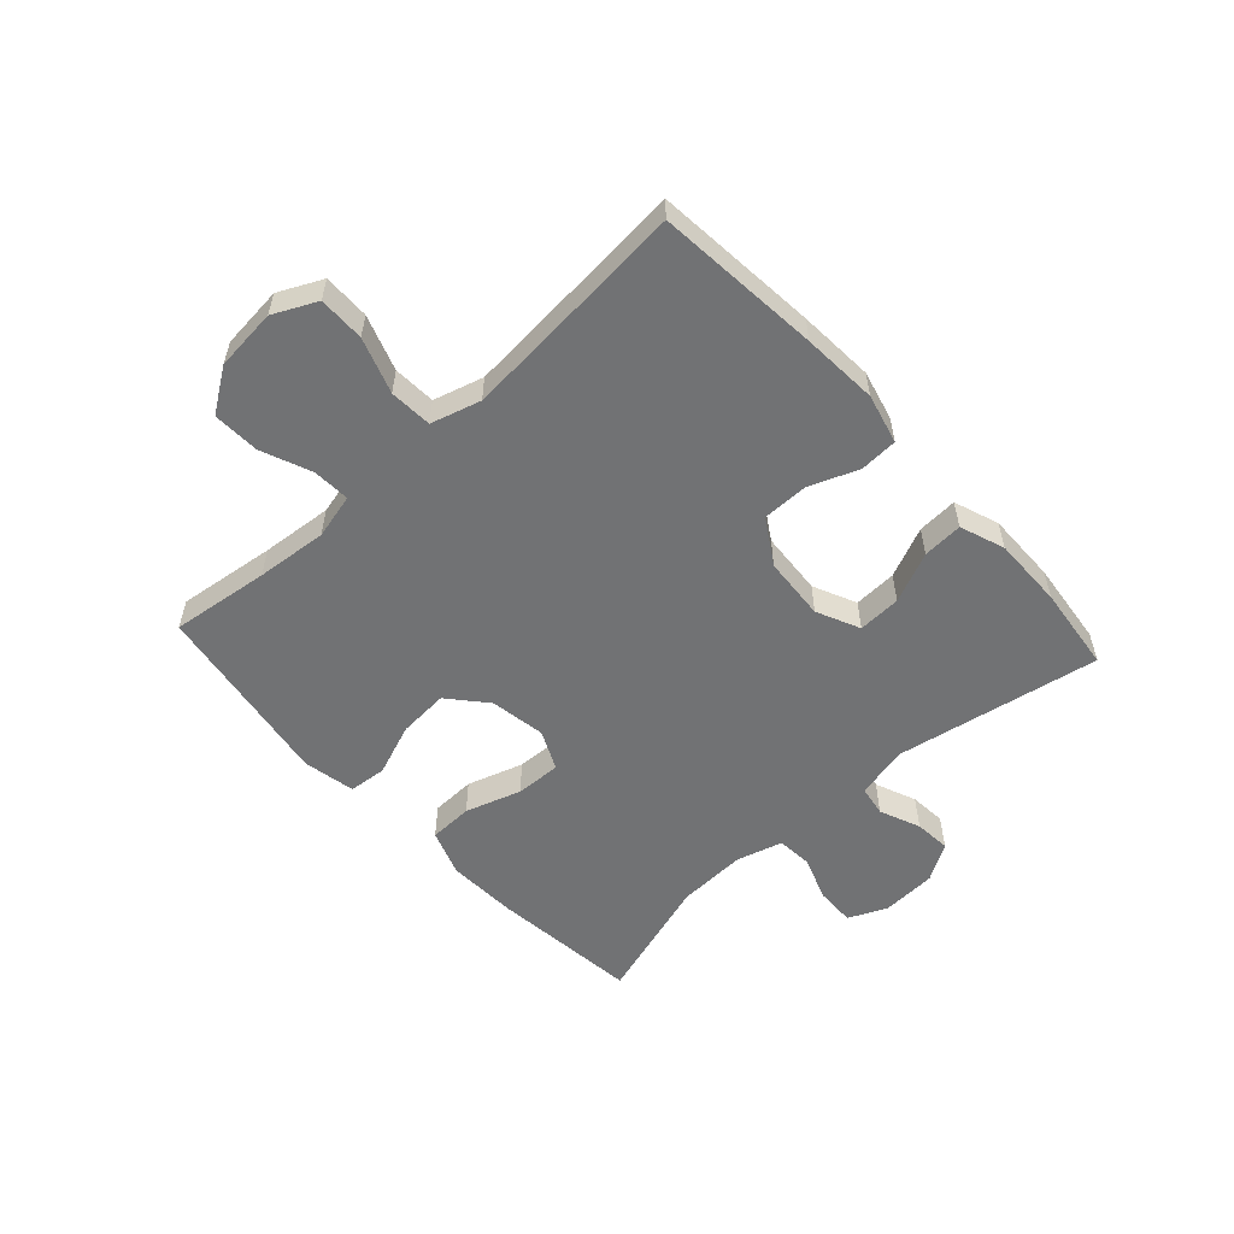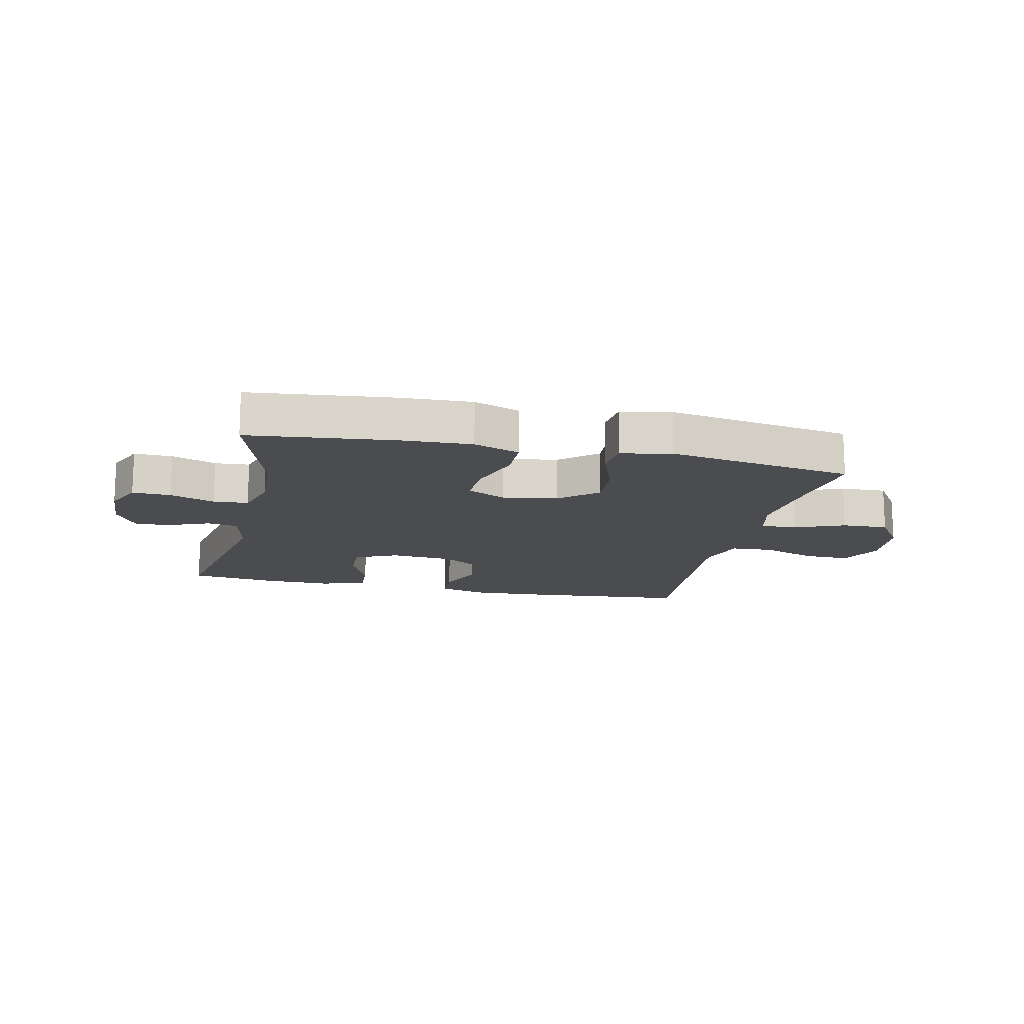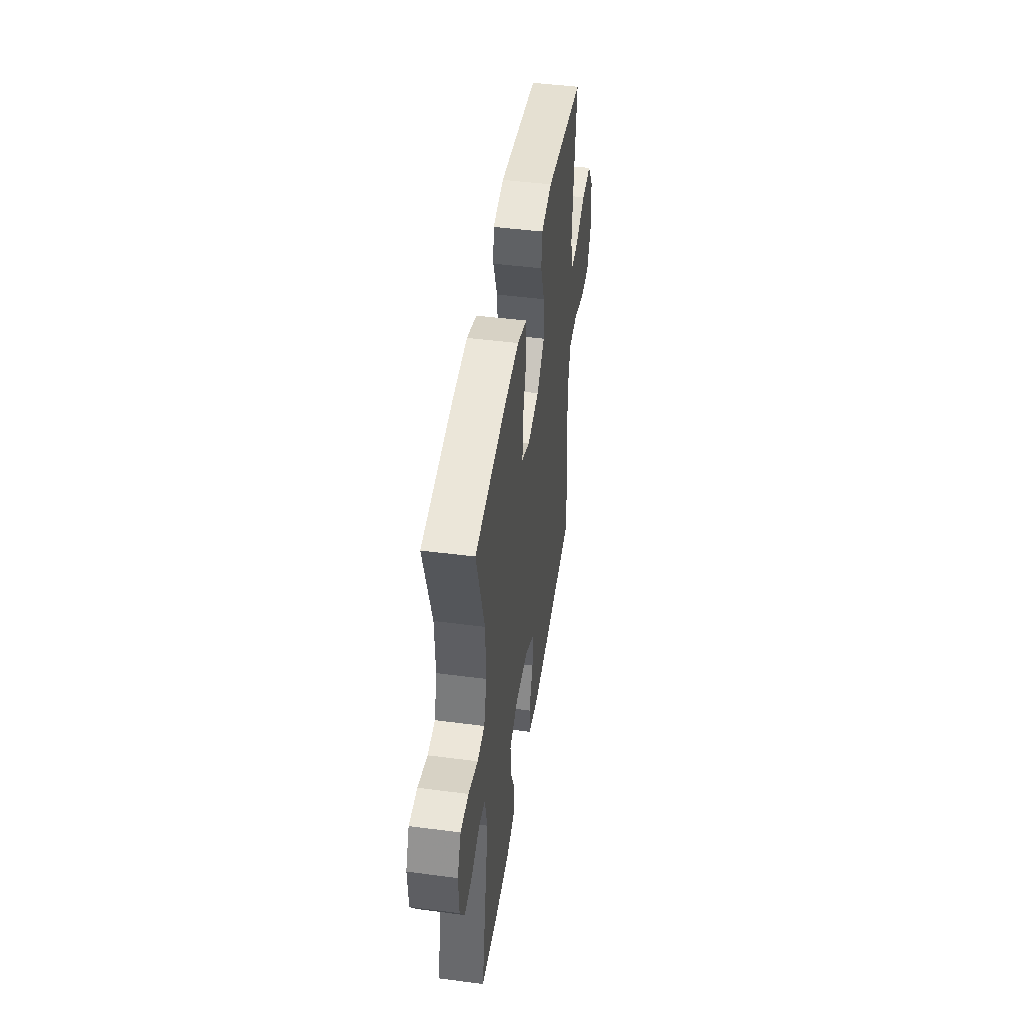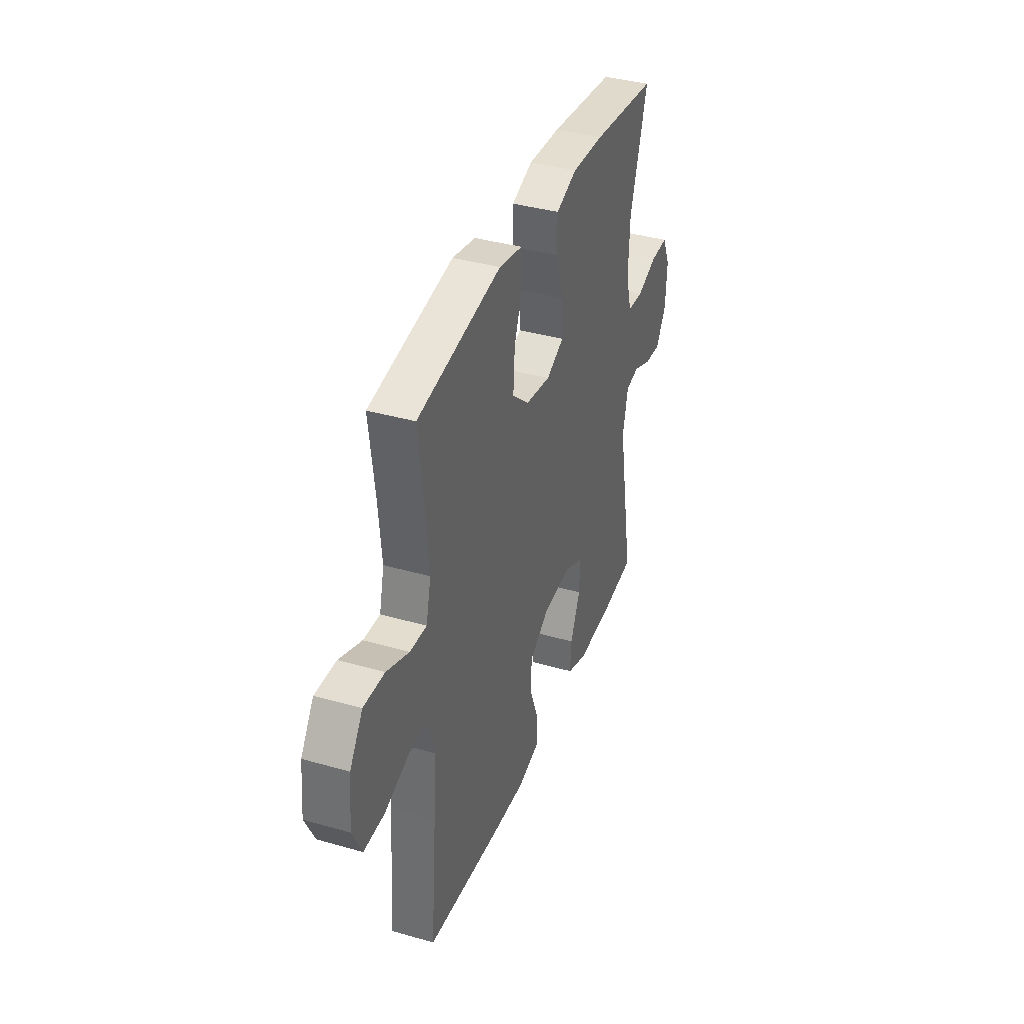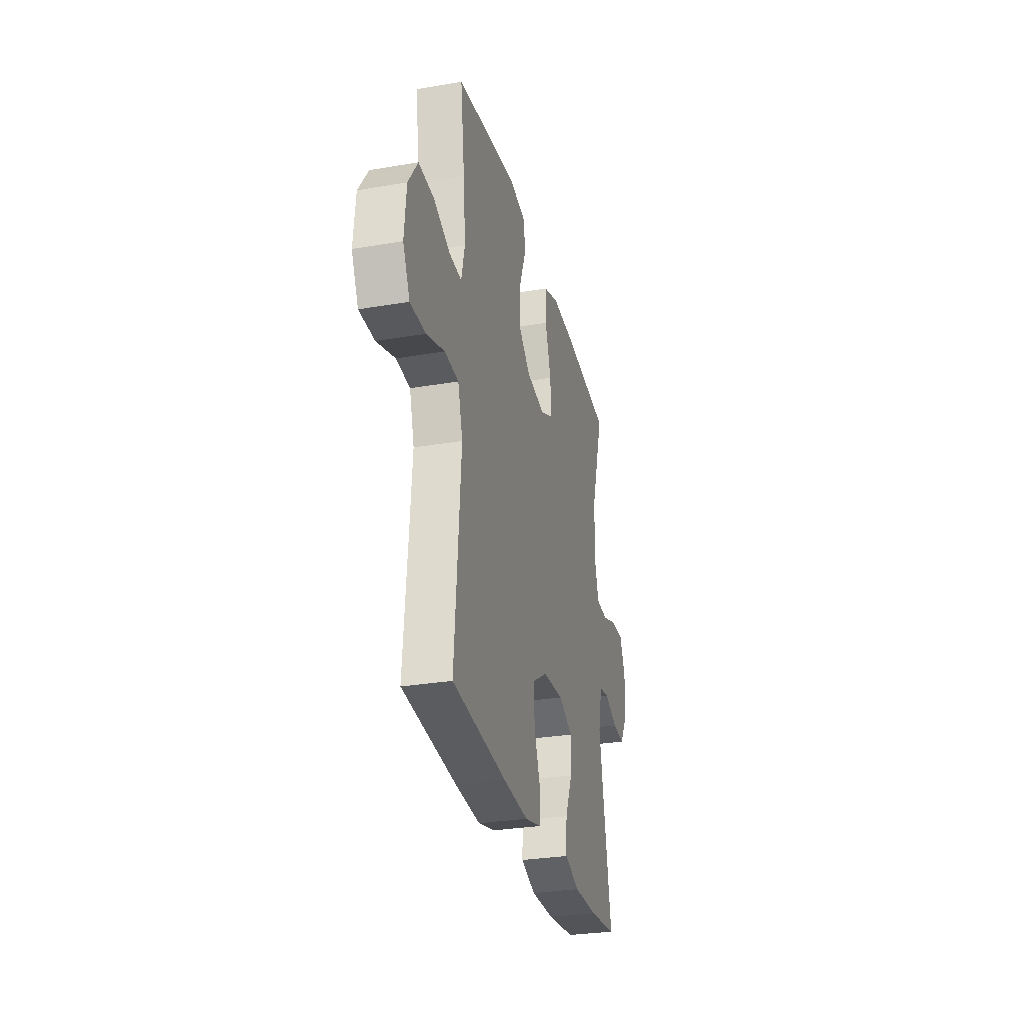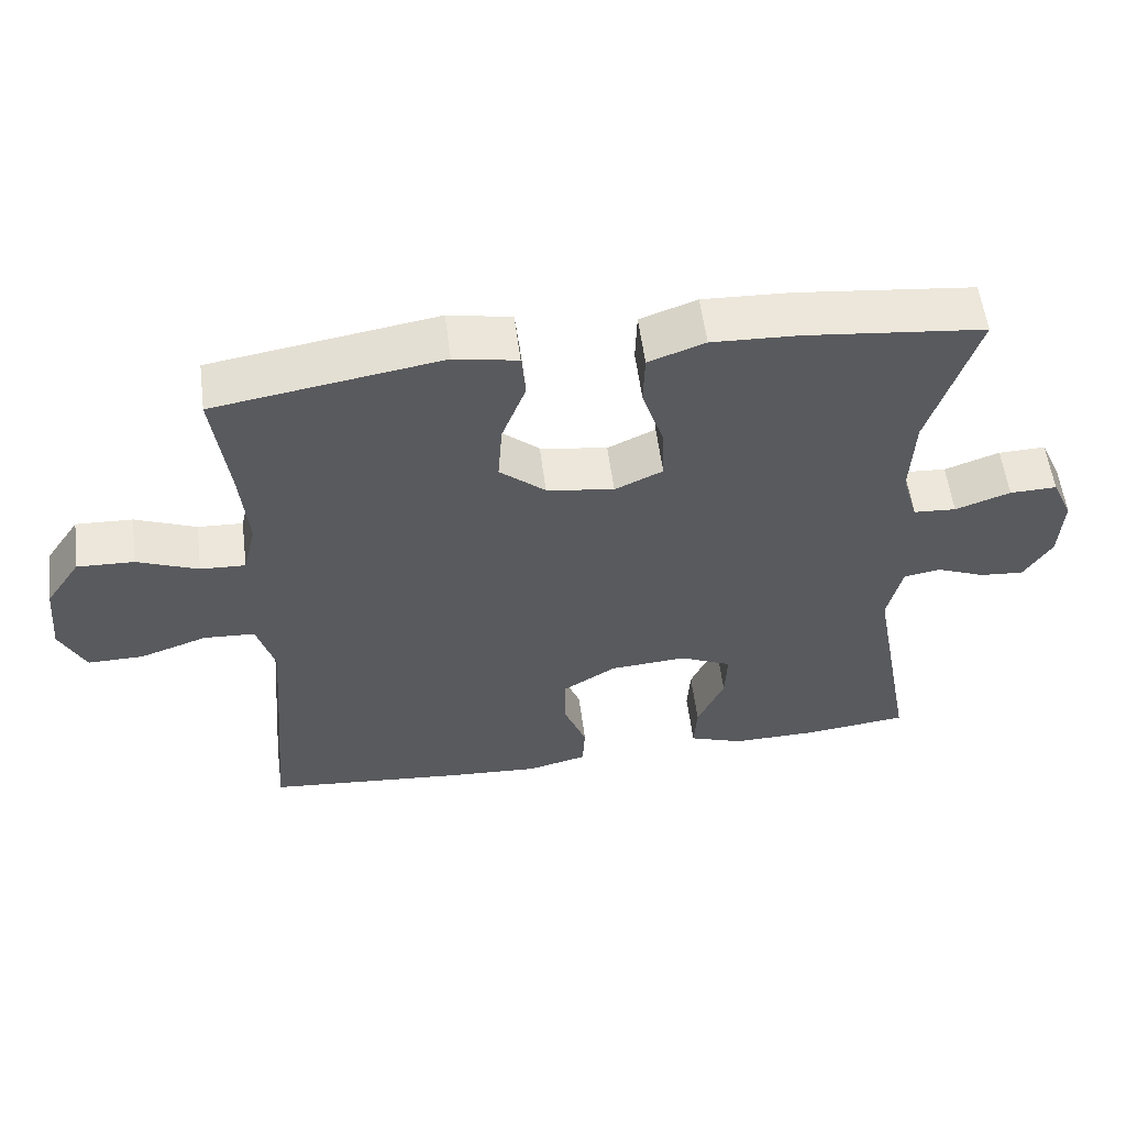
<metadata>
{"format":"obj","ext":"obj","renderer":"f3d","projection":"perspective","resolution":1024,"background":"white","views":[{"elev":-55.5,"azim":132.5,"up":"+Y"},{"elev":-14.8,"azim":-12.7,"up":"+Y"},{"elev":46.5,"azim":-81.5,"up":"+Z"},{"elev":37.9,"azim":110.0,"up":"+Z"},{"elev":-29.8,"azim":104.0,"up":"+Z"},{"elev":56.8,"azim":172.7,"up":"+Z"}]}
</metadata>
<code>
v 0.5 0.07 -0.5
v 0.226 0.07 -0.525
v 0.099 0.07 -0.533
v 0.016 0.07 -0.512
v 0.013 0.07 -0.449
v 0.045 0.07 -0.366
v 0.045 0.07 -0.29
v -0.029 0.07 -0.244
v -0.135 0.07 -0.236
v -0.207 0.07 -0.269
v -0.204 0.07 -0.341
v -0.167 0.07 -0.425
v -0.163 0.07 -0.492
v -0.238 0.07 -0.519
v -0.357 0.07 -0.517
v -0.5 0.07 -0.5
v -0.438 0.07 -0.16
v -0.458 0.07 -0.072
v -0.509 0.07 -0.063
v -0.577 0.07 -0.091
v -0.638 0.07 -0.096
v -0.676 0.07 -0.034
v -0.681 0.07 0.058
v -0.652 0.07 0.122
v -0.587 0.07 0.12
v -0.511 0.07 0.093
v -0.452 0.07 0.097
v -0.43 0.07 0.174
v -0.435 0.07 0.29
v -0.5 0.07 0.5
v -0.254 0.07 0.527
v -0.135 0.07 0.532
v -0.057 0.07 0.504
v -0.055 0.07 0.431
v -0.085 0.07 0.338
v -0.088 0.07 0.262
v -0.022 0.07 0.231
v 0.071 0.07 0.246
v 0.134 0.07 0.3
v 0.128 0.07 0.384
v 0.095 0.07 0.471
v 0.101 0.07 0.534
v 0.188 0.07 0.551
v 0.5 0.07 0.5
v 0.479 0.07 0.336
v 0.468 0.07 0.217
v 0.486 0.07 0.142
v 0.548 0.07 0.145
v 0.632 0.07 0.179
v 0.71 0.07 0.182
v 0.758 0.07 0.111
v 0.768 0.07 0.007
v 0.733 0.07 -0.065
v 0.656 0.07 -0.064
v 0.564 0.07 -0.032
v 0.493 0.07 -0.036
v 0.469 0.07 -0.119
v 0.479 0.07 -0.248
v 0.5 0 -0.5
v 0.226 0 -0.525
v 0.099 0 -0.533
v 0.016 0 -0.512
v 0.013 0 -0.449
v 0.045 0 -0.366
v 0.045 0 -0.29
v -0.029 0 -0.244
v -0.135 0 -0.236
v -0.207 0 -0.269
v -0.204 0 -0.341
v -0.167 0 -0.425
v -0.163 0 -0.492
v -0.238 0 -0.519
v -0.357 0 -0.517
v -0.5 0 -0.5
v -0.438 0 -0.16
v -0.458 0 -0.072
v -0.509 0 -0.063
v -0.577 0 -0.091
v -0.638 0 -0.096
v -0.676 0 -0.034
v -0.681 0 0.058
v -0.652 0 0.122
v -0.587 0 0.12
v -0.511 0 0.093
v -0.452 0 0.097
v -0.43 0 0.174
v -0.435 0 0.29
v -0.5 0 0.5
v -0.254 0 0.527
v -0.135 0 0.532
v -0.057 0 0.504
v -0.055 0 0.431
v -0.085 0 0.338
v -0.088 0 0.262
v -0.022 0 0.231
v 0.071 0 0.246
v 0.134 0 0.3
v 0.128 0 0.384
v 0.095 0 0.471
v 0.101 0 0.534
v 0.188 0 0.551
v 0.5 0 0.5
v 0.479 0 0.336
v 0.468 0 0.217
v 0.486 0 0.142
v 0.548 0 0.145
v 0.632 0 0.179
v 0.71 0 0.182
v 0.758 0 0.111
v 0.768 0 0.007
v 0.733 0 -0.065
v 0.656 0 -0.064
v 0.564 0 -0.032
v 0.493 0 -0.036
v 0.469 0 -0.119
v 0.479 0 -0.248
f 52 53 54 55
f 52 55 56
f 51 52 56
f 48 49 50 51
f 47 48 51 56
f 46 47 56 57
f 42 43 44 45
f 40 41 42 45
f 39 40 45 46
f 38 39 46 57
f 32 33 34 35
f 32 35 36
f 29 30 31 32
f 28 29 32 36
f 27 28 36 37
f 23 24 25 26
f 23 26 27
f 22 23 27
f 19 20 21 22
f 19 22 27 37
f 14 15 16 17
f 14 17 18
f 11 12 13 14
f 10 11 14 18
f 9 10 18
f 8 9 18
f 3 4 5 6
f 3 6 7
f 58 1 2 3
f 58 3 7
f 57 58 7 8
f 38 57 8 18
f 18 19 37 38
f 113 112 111 110
f 114 113 110
f 114 110 109
f 109 108 107 106
f 114 109 106 105
f 115 114 105 104
f 103 102 101 100
f 103 100 99 98
f 104 103 98 97
f 115 104 97 96
f 93 92 91 90
f 94 93 90
f 90 89 88 87
f 94 90 87 86
f 95 94 86 85
f 84 83 82 81
f 85 84 81
f 85 81 80
f 80 79 78 77
f 95 85 80 77
f 75 74 73 72
f 76 75 72
f 72 71 70 69
f 76 72 69 68
f 76 68 67
f 76 67 66
f 64 63 62 61
f 65 64 61
f 61 60 59 116
f 65 61 116
f 66 65 116 115
f 76 66 115 96
f 96 95 77 76
f 1 59 60 2
f 2 60 61 3
f 3 61 62 4
f 4 62 63 5
f 5 63 64 6
f 6 64 65 7
f 7 65 66 8
f 8 66 67 9
f 9 67 68 10
f 10 68 69 11
f 11 69 70 12
f 12 70 71 13
f 13 71 72 14
f 14 72 73 15
f 15 73 74 16
f 16 74 75 17
f 17 75 76 18
f 18 76 77 19
f 19 77 78 20
f 20 78 79 21
f 21 79 80 22
f 22 80 81 23
f 23 81 82 24
f 24 82 83 25
f 25 83 84 26
f 26 84 85 27
f 27 85 86 28
f 28 86 87 29
f 29 87 88 30
f 30 88 89 31
f 31 89 90 32
f 32 90 91 33
f 33 91 92 34
f 34 92 93 35
f 35 93 94 36
f 36 94 95 37
f 37 95 96 38
f 38 96 97 39
f 39 97 98 40
f 40 98 99 41
f 41 99 100 42
f 42 100 101 43
f 43 101 102 44
f 44 102 103 45
f 45 103 104 46
f 46 104 105 47
f 47 105 106 48
f 48 106 107 49
f 49 107 108 50
f 50 108 109 51
f 51 109 110 52
f 52 110 111 53
f 53 111 112 54
f 54 112 113 55
f 55 113 114 56
f 56 114 115 57
f 57 115 116 58
f 58 116 59 1

</code>
